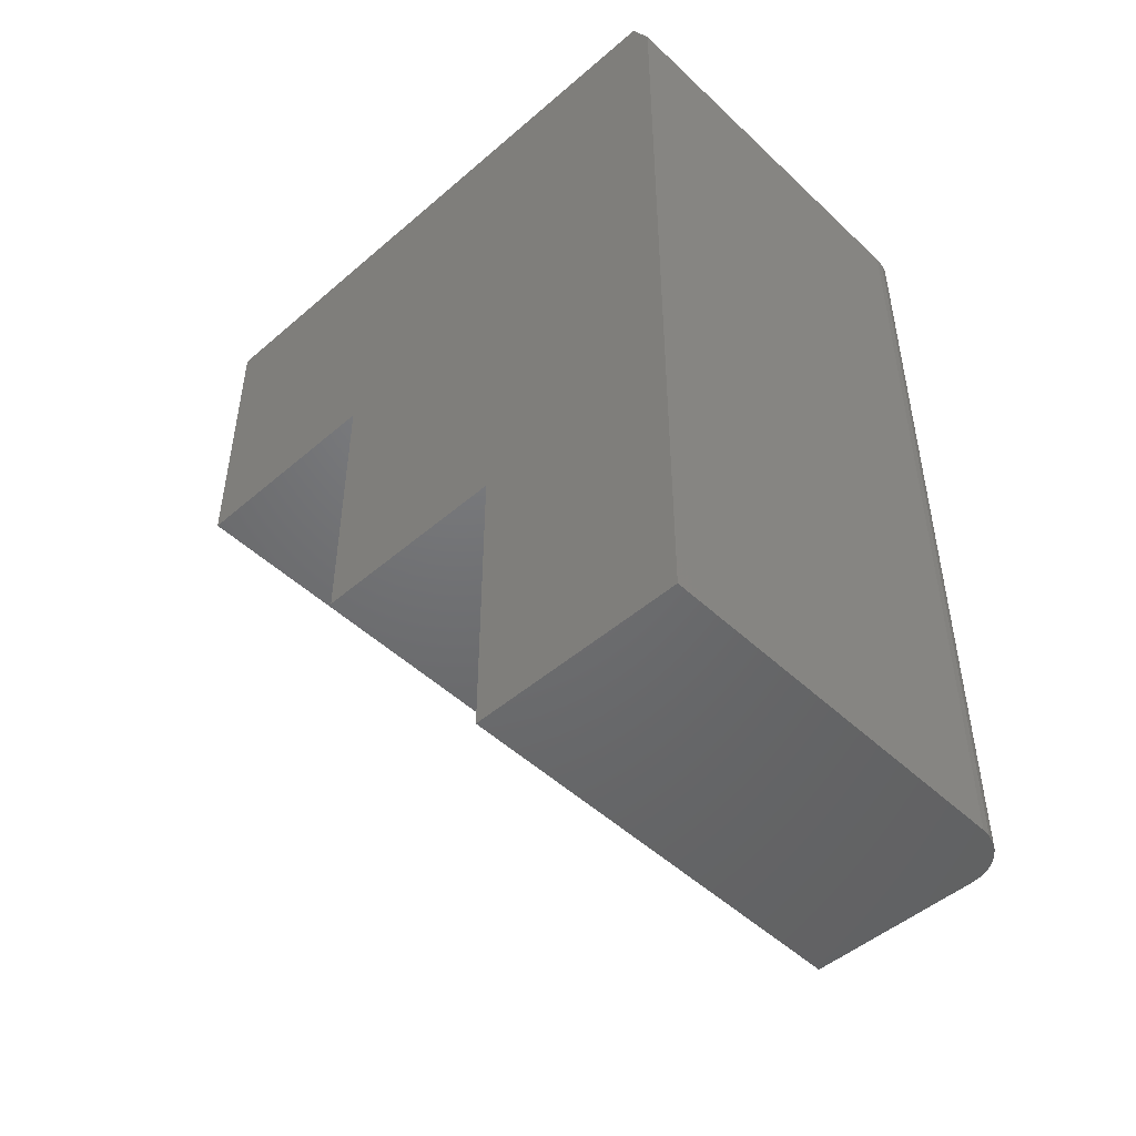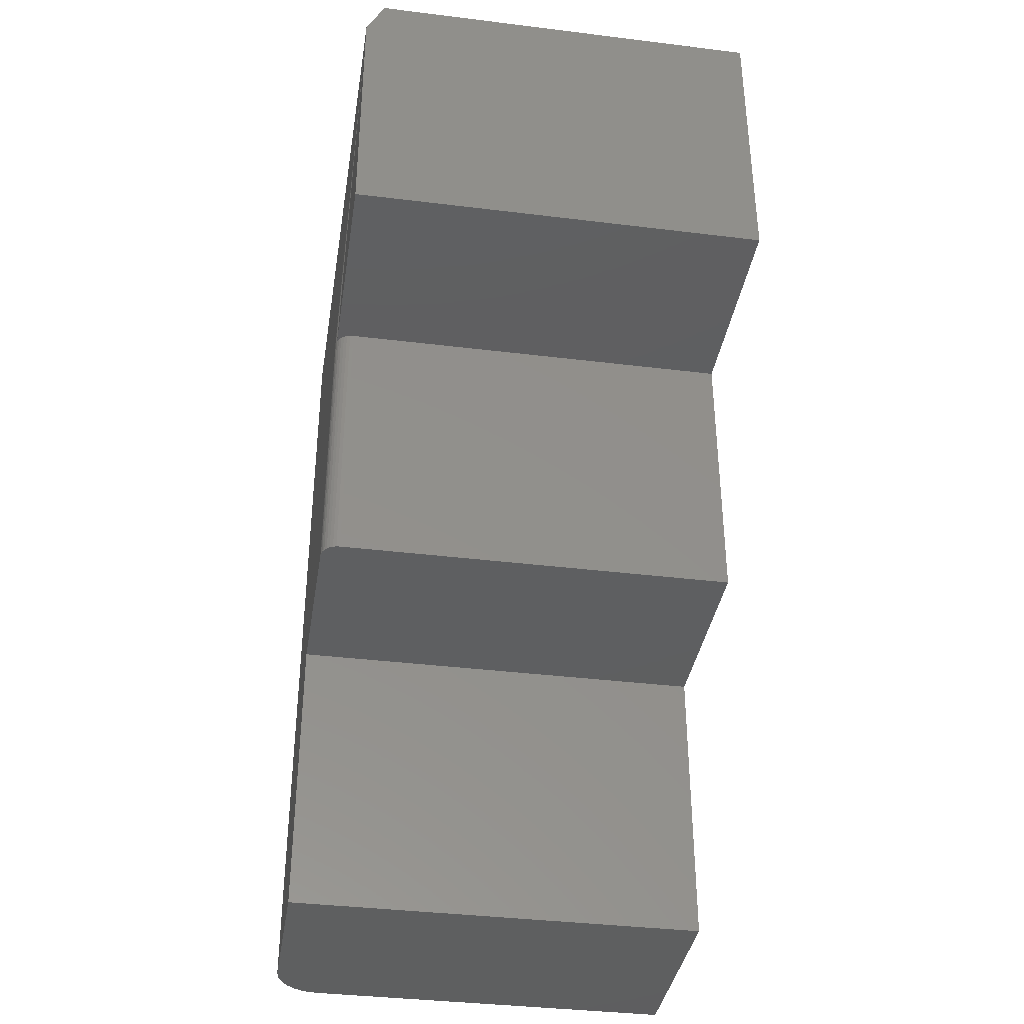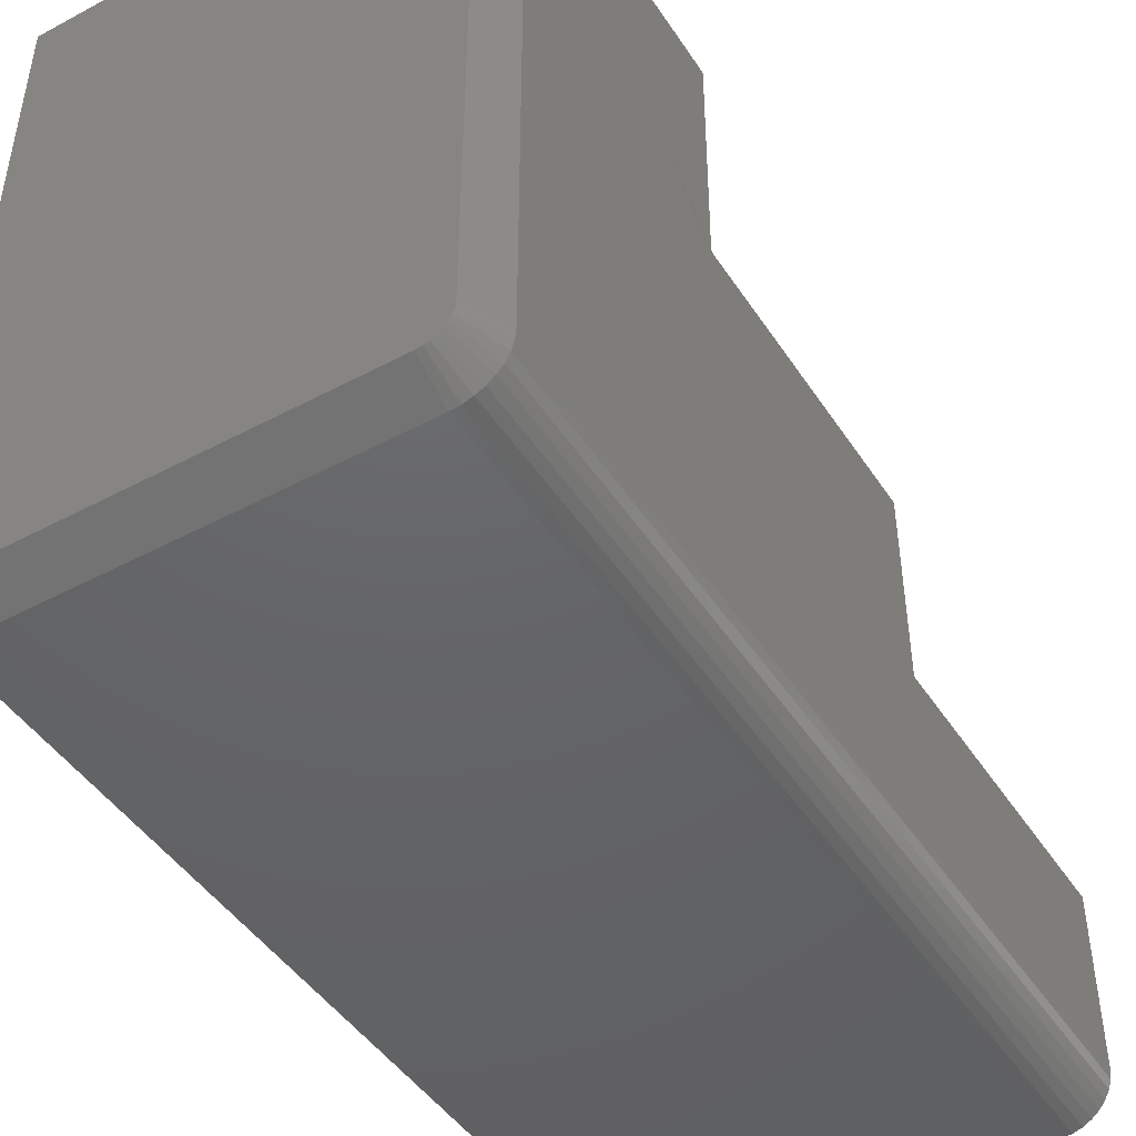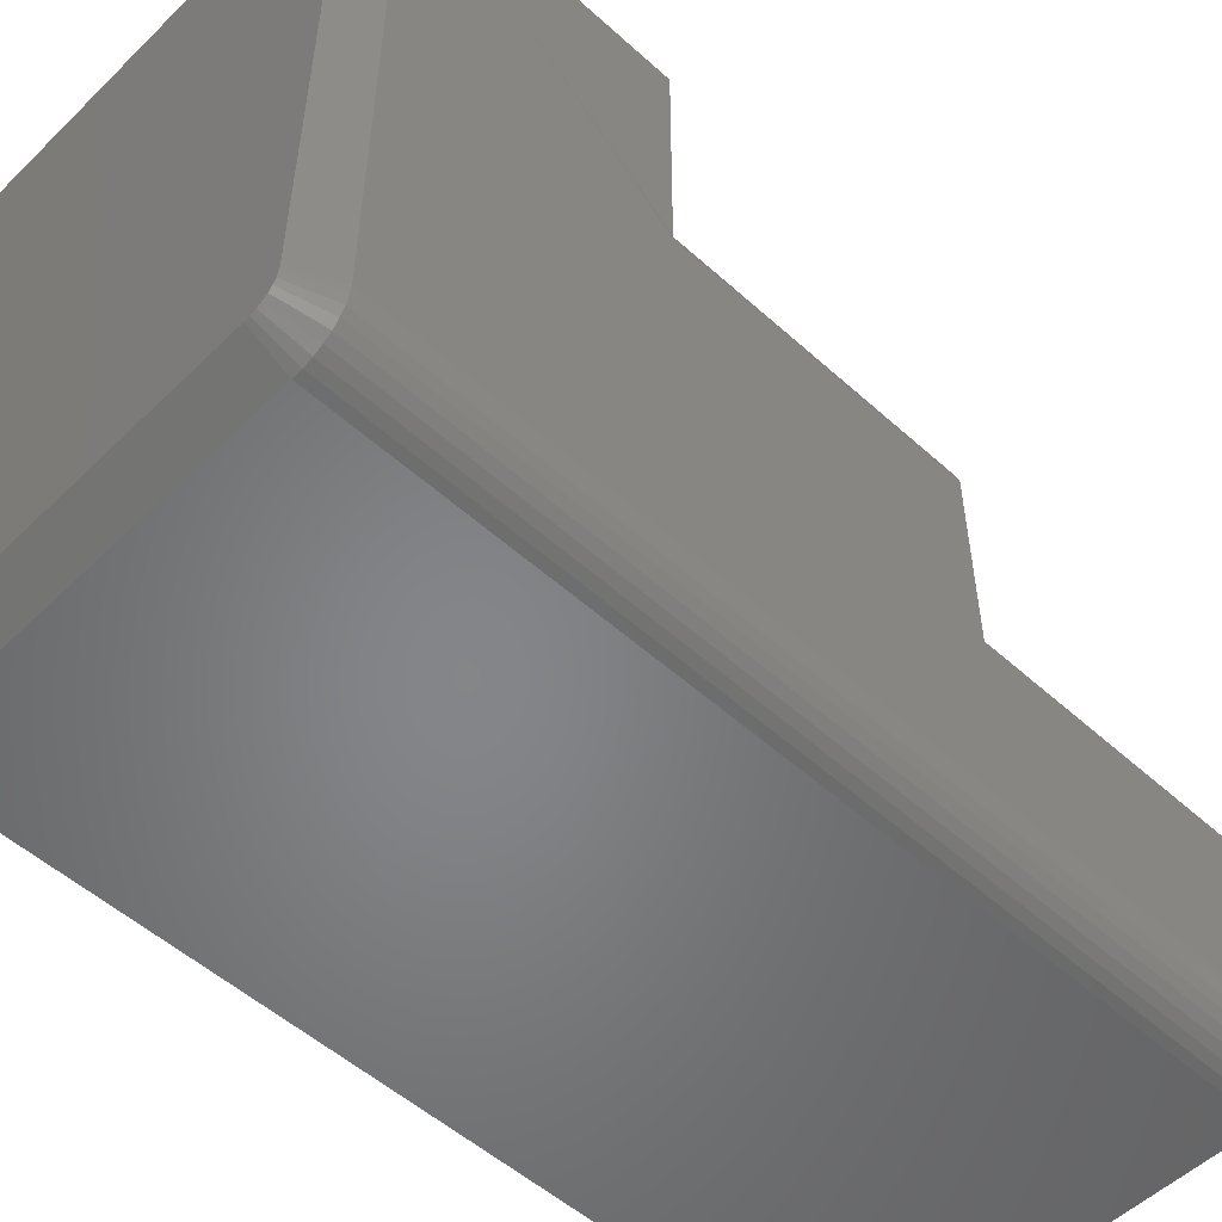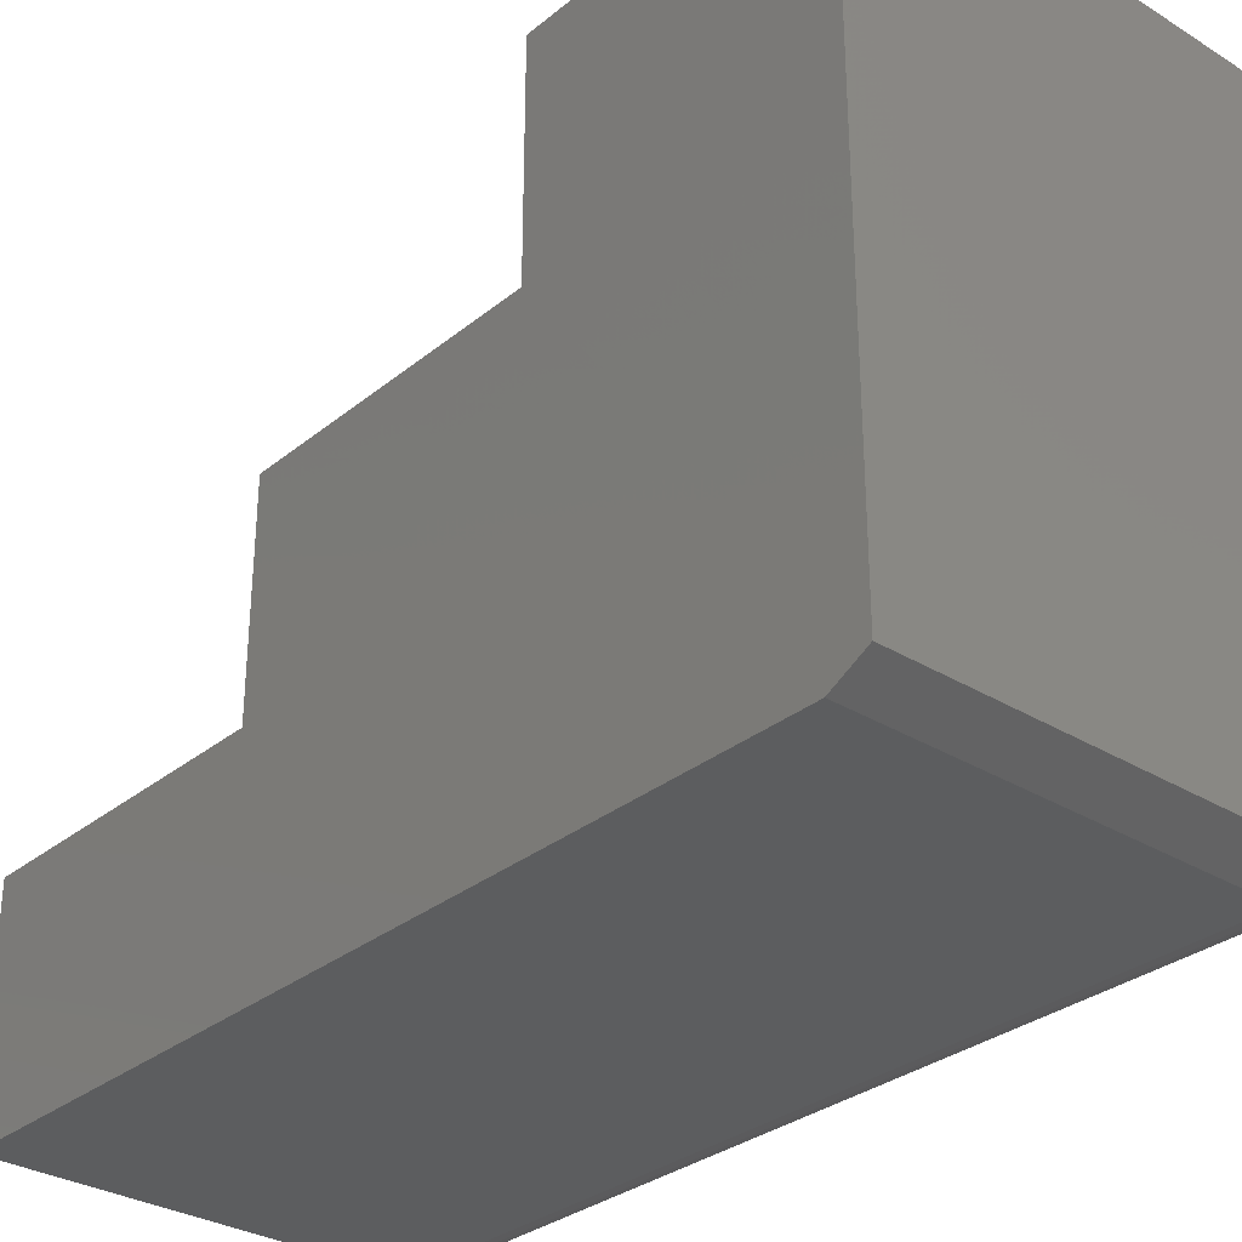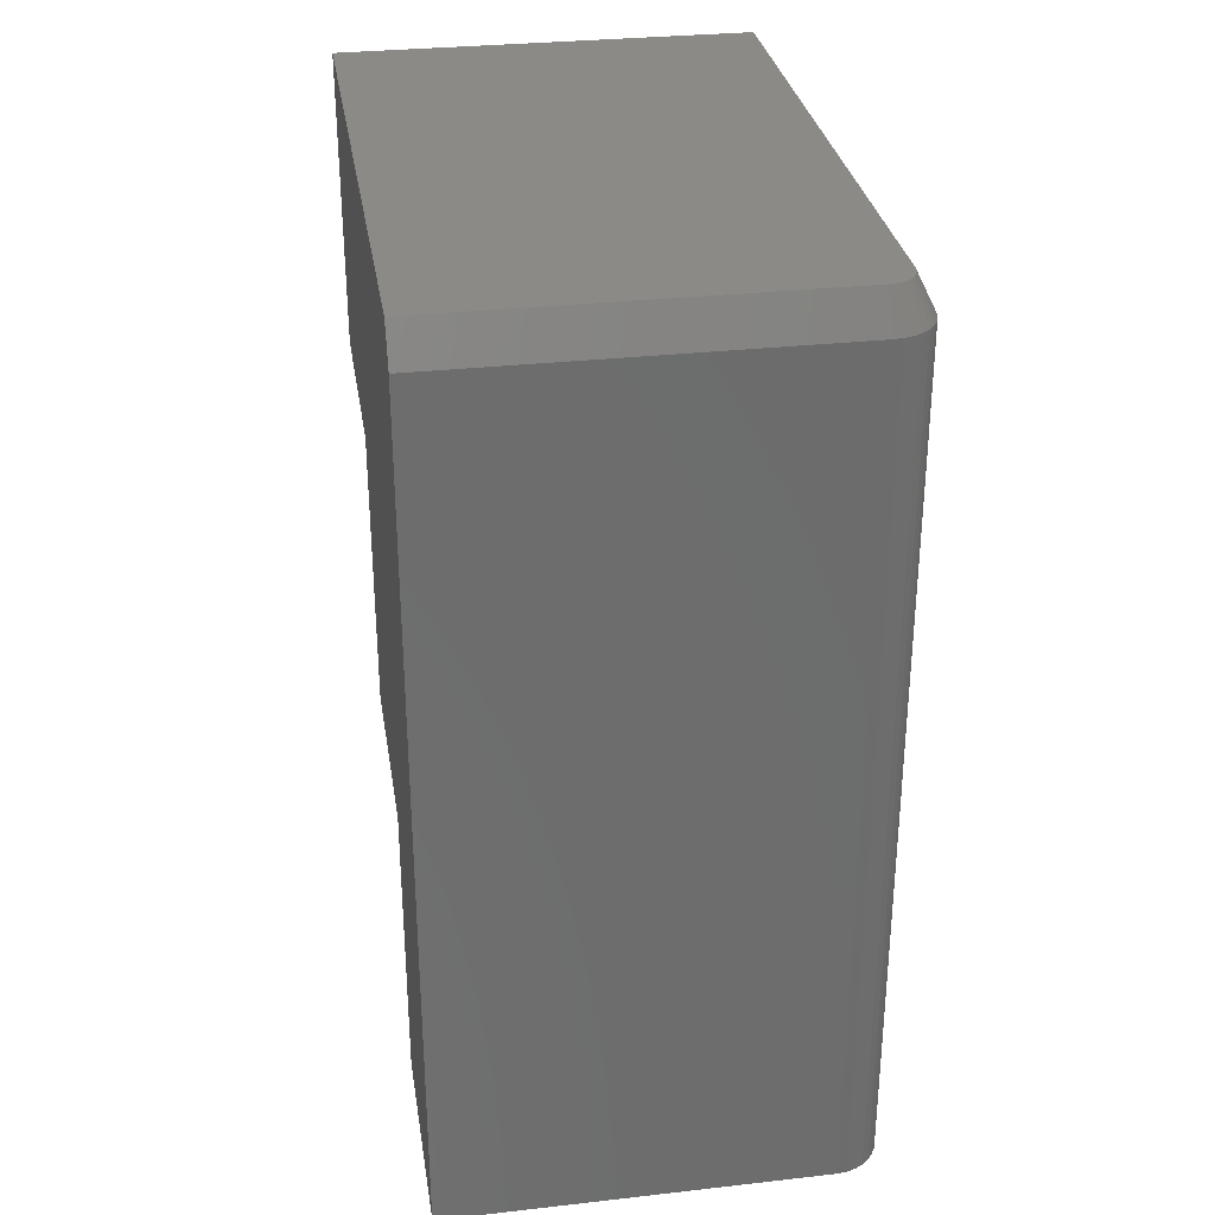
<metadata>
{"format":"stl","ext":"stl","renderer":"f3d","projection":"perspective","resolution":1024,"background":"white","views":[{"elev":-48.8,"azim":133.8,"up":"+Y"},{"elev":-37.3,"azim":-9.0,"up":"+Y"},{"elev":-46.0,"azim":-148.6,"up":"+Z"},{"elev":-52.8,"azim":-134.0,"up":"+Z"},{"elev":-31.2,"azim":138.8,"up":"+Z"},{"elev":30.9,"azim":170.9,"up":"+Y"}]}
</metadata>
<code>
# stl→obj: 59 verts, 114 faces
v 0.3594 -0.2526 0.5368
v 0.3594 3.287e-17 0.5368
v 0 -0.2526 0.5368
v 0.01562 3.287e-17 0.5368
v 0 -0.03125 0.5368
v 0 -0.03125 0.03906
v 0 -0.2526 0.3396
v 0.0003002 -0.2526 0.3427
v 0.001189 -0.2526 0.3456
v 0 -0.4974 0.3396
v 0 -0.4974 0.1816
v 0 -0.75 0.03906
v 0 -0.75 0.1816
v 0.009646 -0.4974 0.3541
v 0.3594 -0.4974 0.1816
v 0.3594 -0.4974 0.3553
v 0.01562 -0.4974 0.3553
v 0.01258 -0.4974 0.355
v 0.0003002 -0.4974 0.3427
v 0.006944 -0.4974 0.3526
v 0.004576 -0.4974 0.3507
v 0.002633 -0.4974 0.3483
v 0.001189 -0.4974 0.3456
v 0.01562 -0.2526 0.3553
v 0.3594 -0.2526 0.3553
v 0.002633 -0.2526 0.3483
v 0.004576 -0.2526 0.3507
v 0.006944 -0.2526 0.3526
v 0.009646 -0.2526 0.3541
v 0.01258 -0.2526 0.355
v 0.01562 2.392e-18 0.03906
v 0.0007506 -0.75 0.03144
v 0.0007506 -0.03125 0.03144
v 0.002973 -0.75 0.02411
v 0.002973 -0.03125 0.02411
v 0.006583 -0.75 0.01736
v 0.006583 -0.03125 0.01736
v 0.01144 -0.75 0.01144
v 0.01144 -0.03125 0.01144
v 0.01736 -0.75 0.006583
v 0.01736 -0.03125 0.006583
v 0.02411 -0.75 0.002973
v 0.02411 -0.03125 0.002973
v 0.03144 -0.75 0.0007506
v 0.03144 -0.03125 0.0007506
v 0.03906 -0.75 0
v 0.03906 -0.03125 -4.401e-17
v 0.03906 9.568e-19 0.01562
v 0.03009 1.066e-18 0.01741
v 0.3594 9.568e-19 0.01562
v 0.03449 9.843e-19 0.01608
v 0.01957 1.595e-18 0.02604
v 0.01741 1.843e-18 0.03009
v 0.02604 1.199e-18 0.01957
v 0.02249 1.377e-18 0.02249
v 0.01608 2.112e-18 0.03449
v 0.3594 -0.75 0
v 0.3594 -0.03125 -4.401e-17
v 0.3594 -0.75 0.1816
f 1 2 3
f 3 2 4
f 3 4 5
f 5 6 7
f 5 7 8
f 5 8 9
f 5 9 3
f 7 6 10
f 10 6 11
f 6 12 11
f 11 12 13
f 10 11 14
f 15 16 17
f 15 17 18
f 15 18 14
f 15 14 11
f 19 10 14
f 19 14 20
f 19 20 21
f 19 21 22
f 19 22 23
f 24 17 25
f 25 17 16
f 3 9 26
f 3 26 27
f 3 27 28
f 3 28 29
f 3 29 30
f 3 30 24
f 3 24 25
f 3 25 1
f 31 6 4
f 4 6 5
f 7 10 8
f 8 10 19
f 8 19 9
f 9 19 23
f 9 23 26
f 26 23 22
f 26 22 27
f 27 22 21
f 27 21 28
f 28 21 20
f 28 20 29
f 29 20 14
f 29 14 30
f 30 14 18
f 30 18 24
f 24 18 17
f 12 6 32
f 32 6 33
f 32 33 34
f 34 33 35
f 34 35 36
f 36 35 37
f 36 37 38
f 38 37 39
f 38 39 40
f 40 39 41
f 40 41 42
f 42 41 43
f 42 43 44
f 44 43 45
f 44 45 46
f 46 45 47
f 48 49 50
f 48 51 49
f 52 53 54
f 54 55 52
f 2 50 56
f 2 56 31
f 2 31 4
f 56 50 49
f 56 49 54
f 56 54 53
f 57 46 58
f 58 46 47
f 2 1 50
f 50 1 25
f 50 25 15
f 15 25 16
f 15 59 50
f 50 59 57
f 50 57 58
f 48 50 47
f 47 50 58
f 39 54 41
f 41 54 49
f 41 49 43
f 43 49 51
f 43 51 45
f 45 51 48
f 45 48 47
f 54 39 55
f 55 39 37
f 55 37 52
f 52 37 35
f 52 35 53
f 53 35 33
f 53 33 56
f 56 33 6
f 56 6 31
f 12 34 13
f 12 32 34
f 38 40 42
f 59 13 44
f 59 44 46
f 59 46 57
f 44 13 34
f 44 34 36
f 44 36 38
f 44 38 42
f 11 13 15
f 15 13 59

</code>
